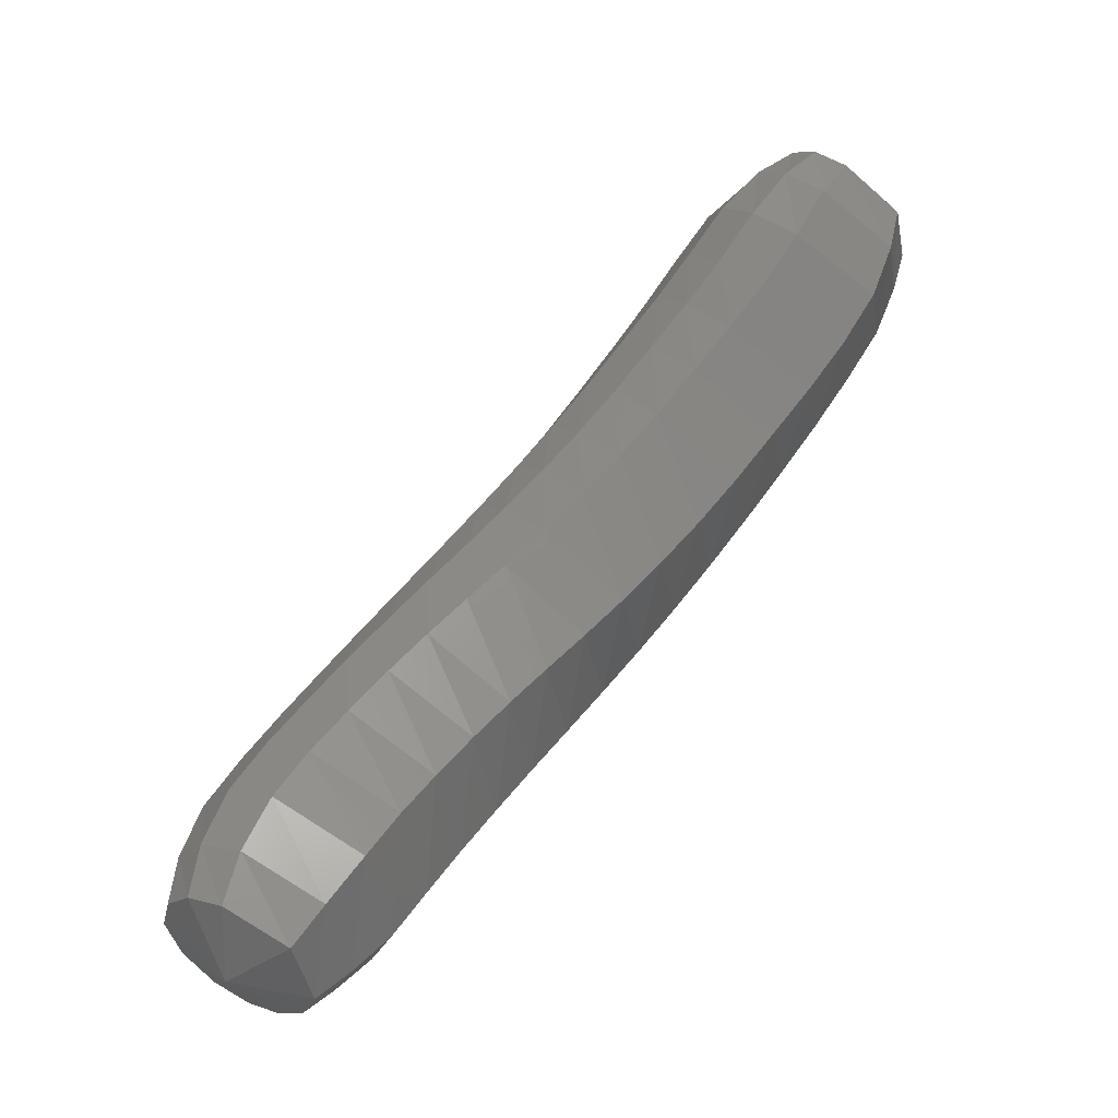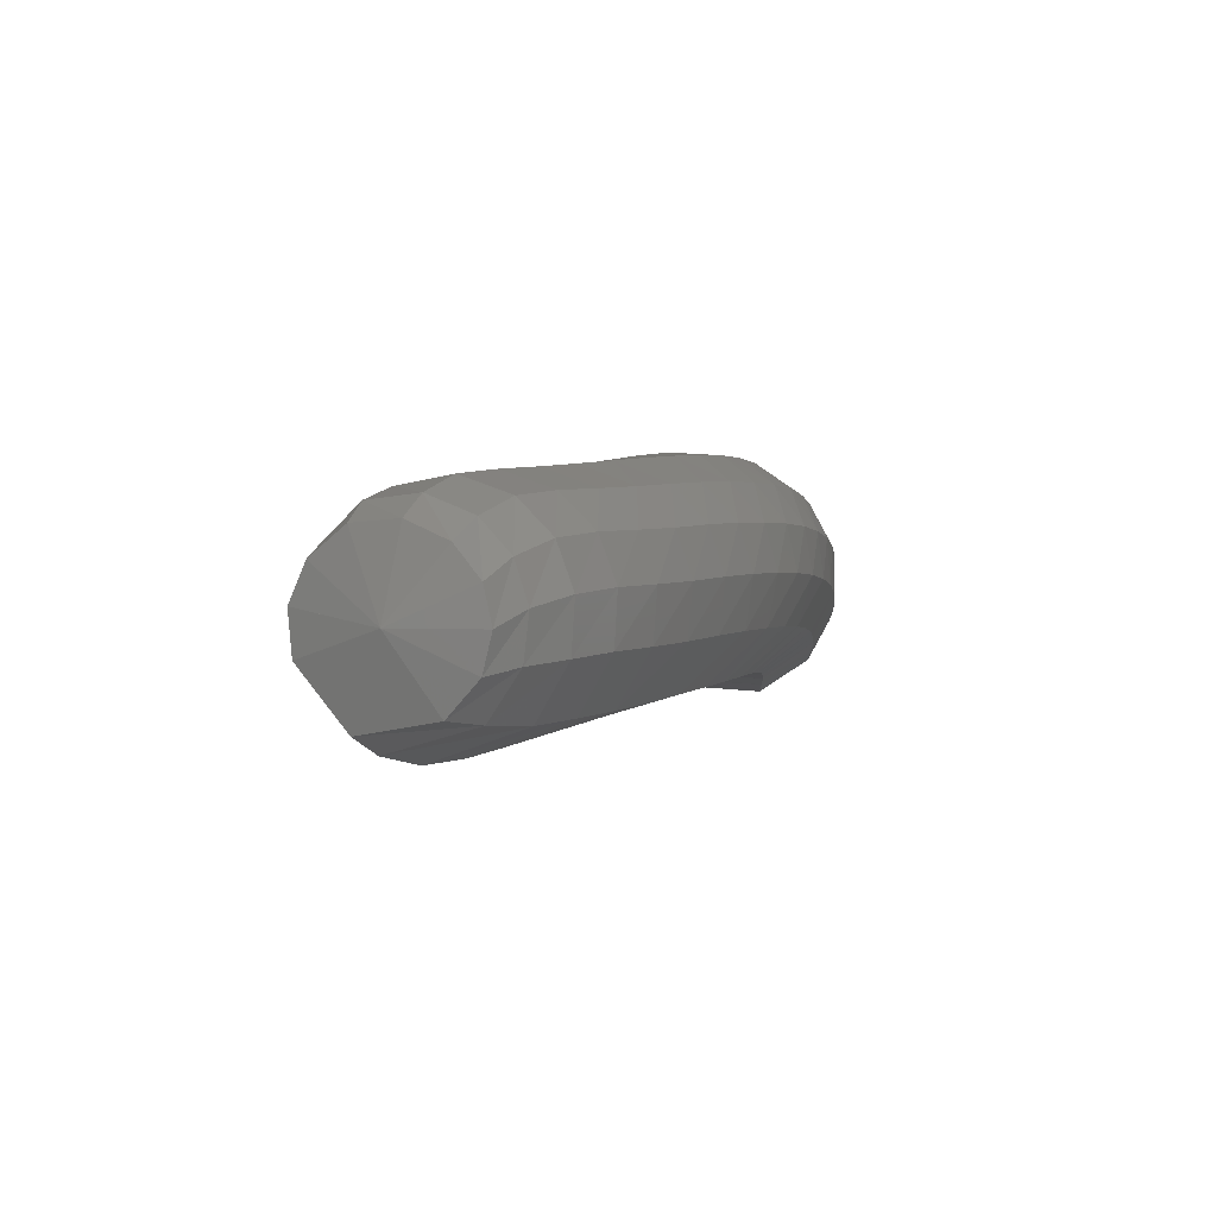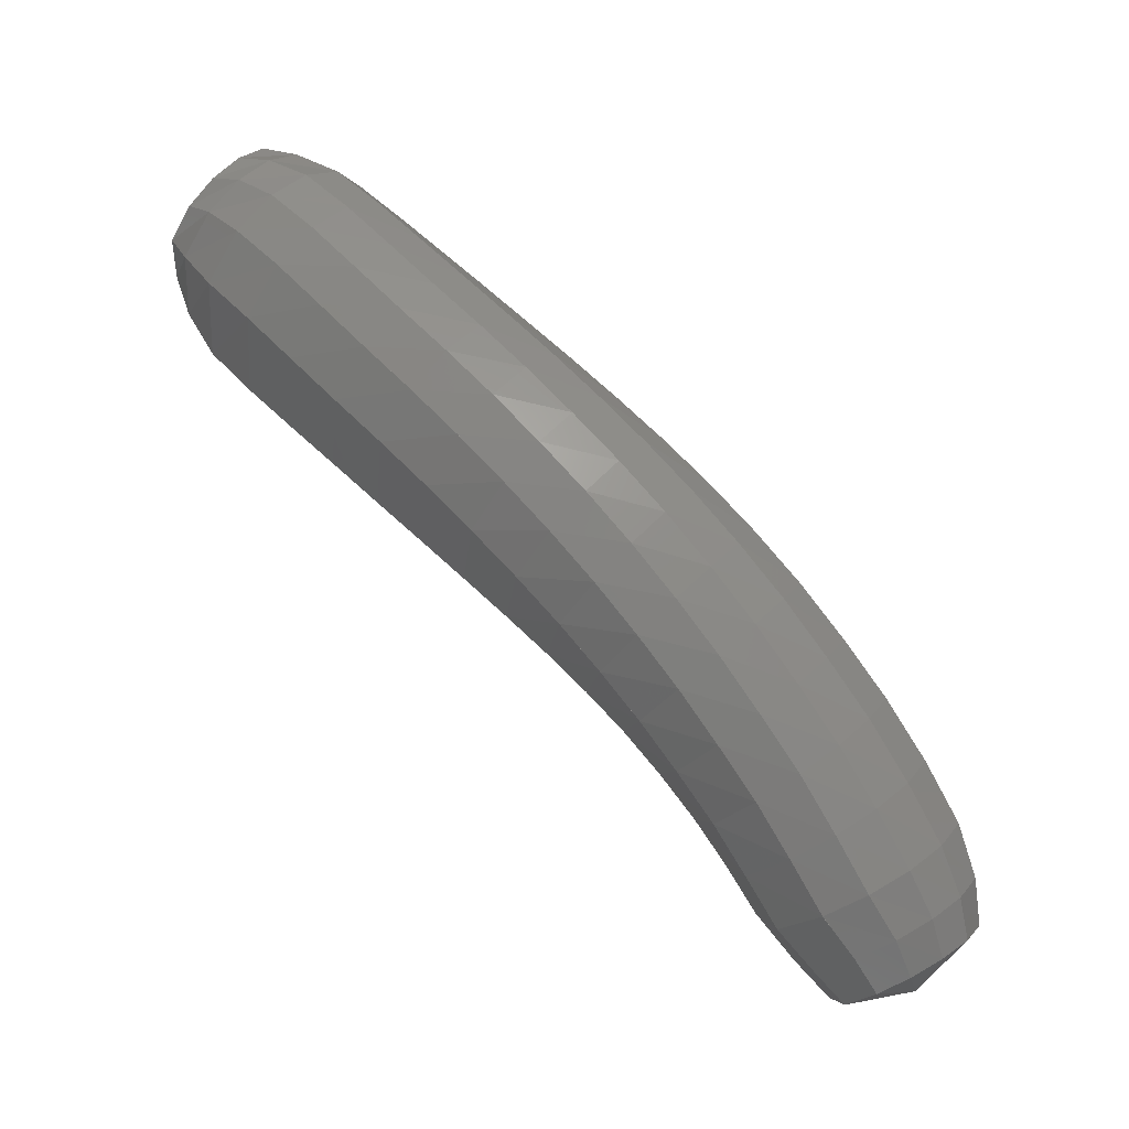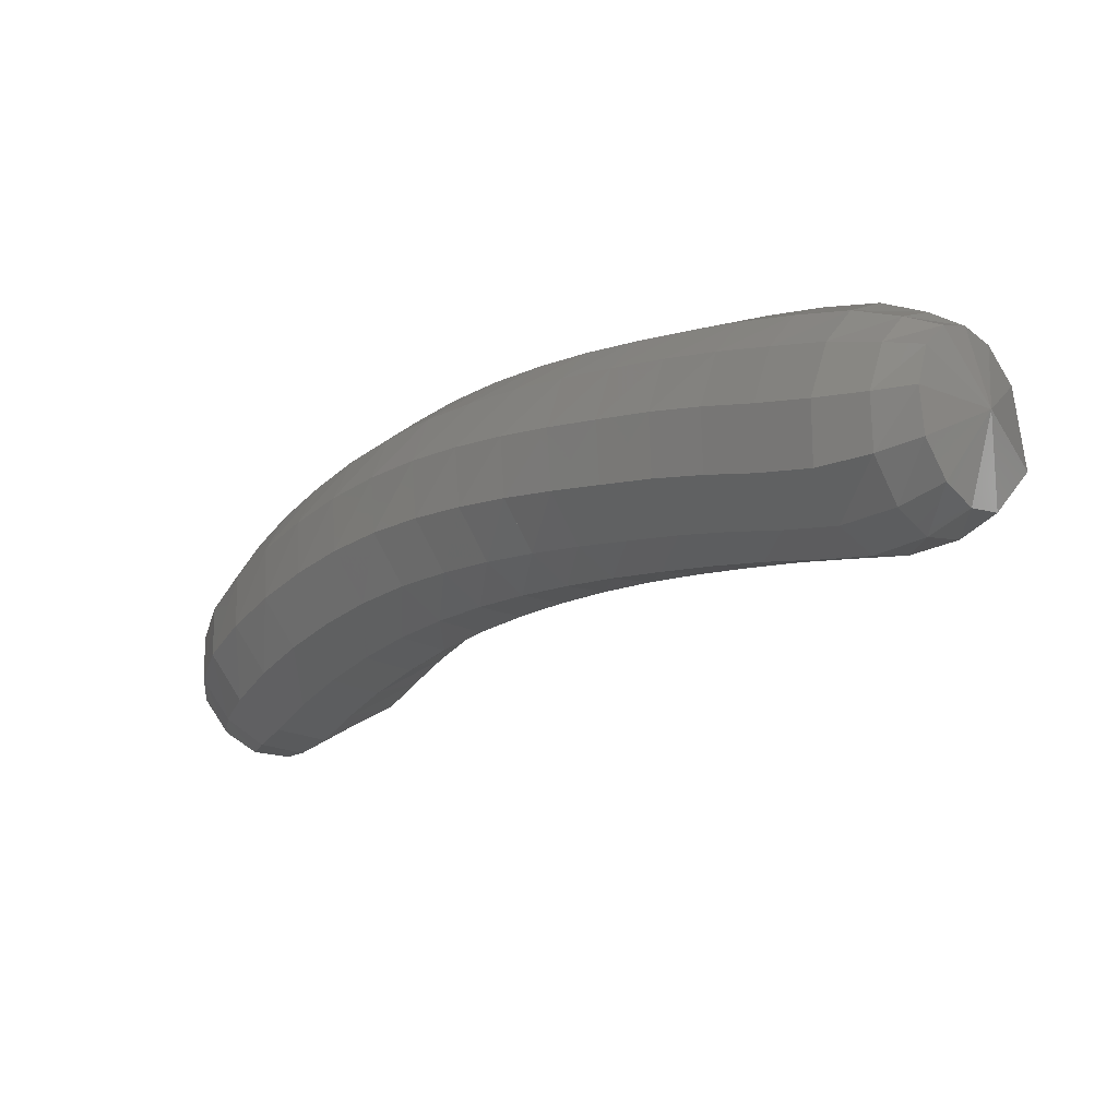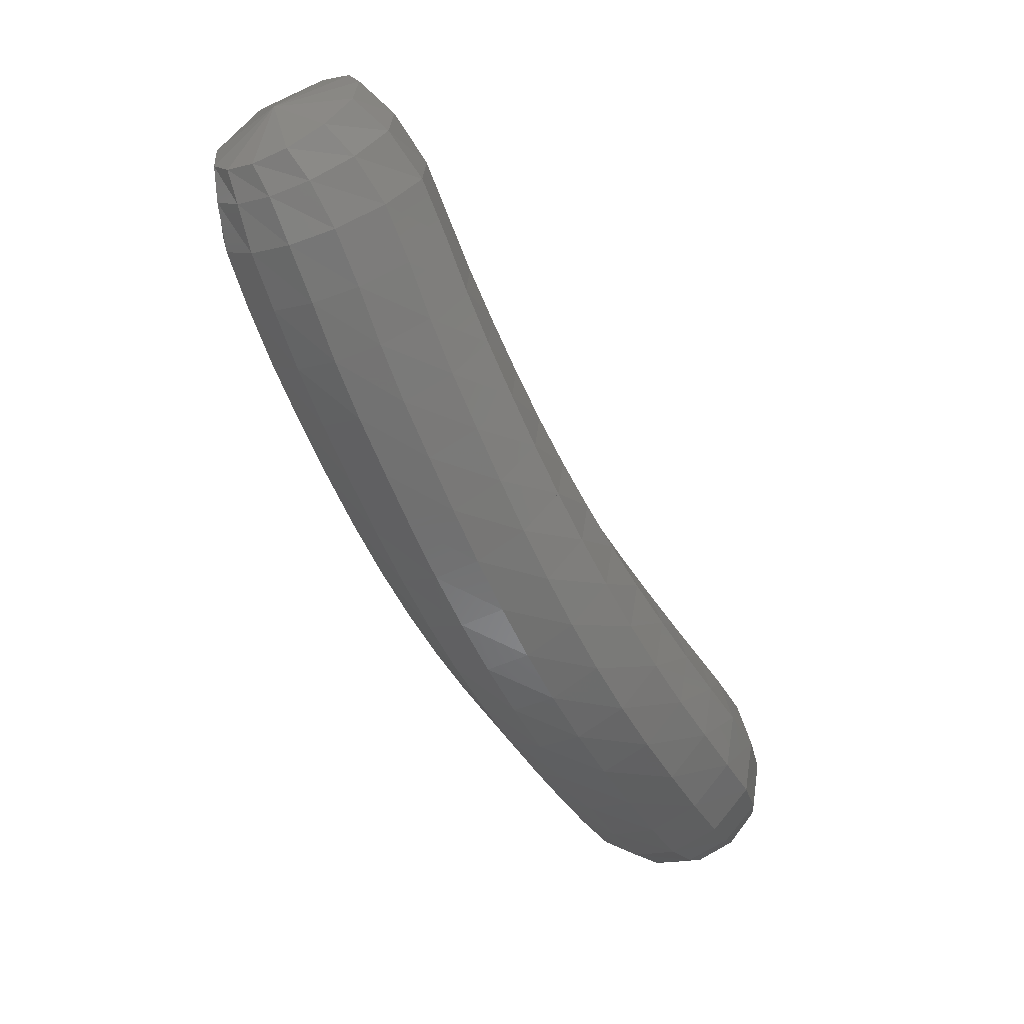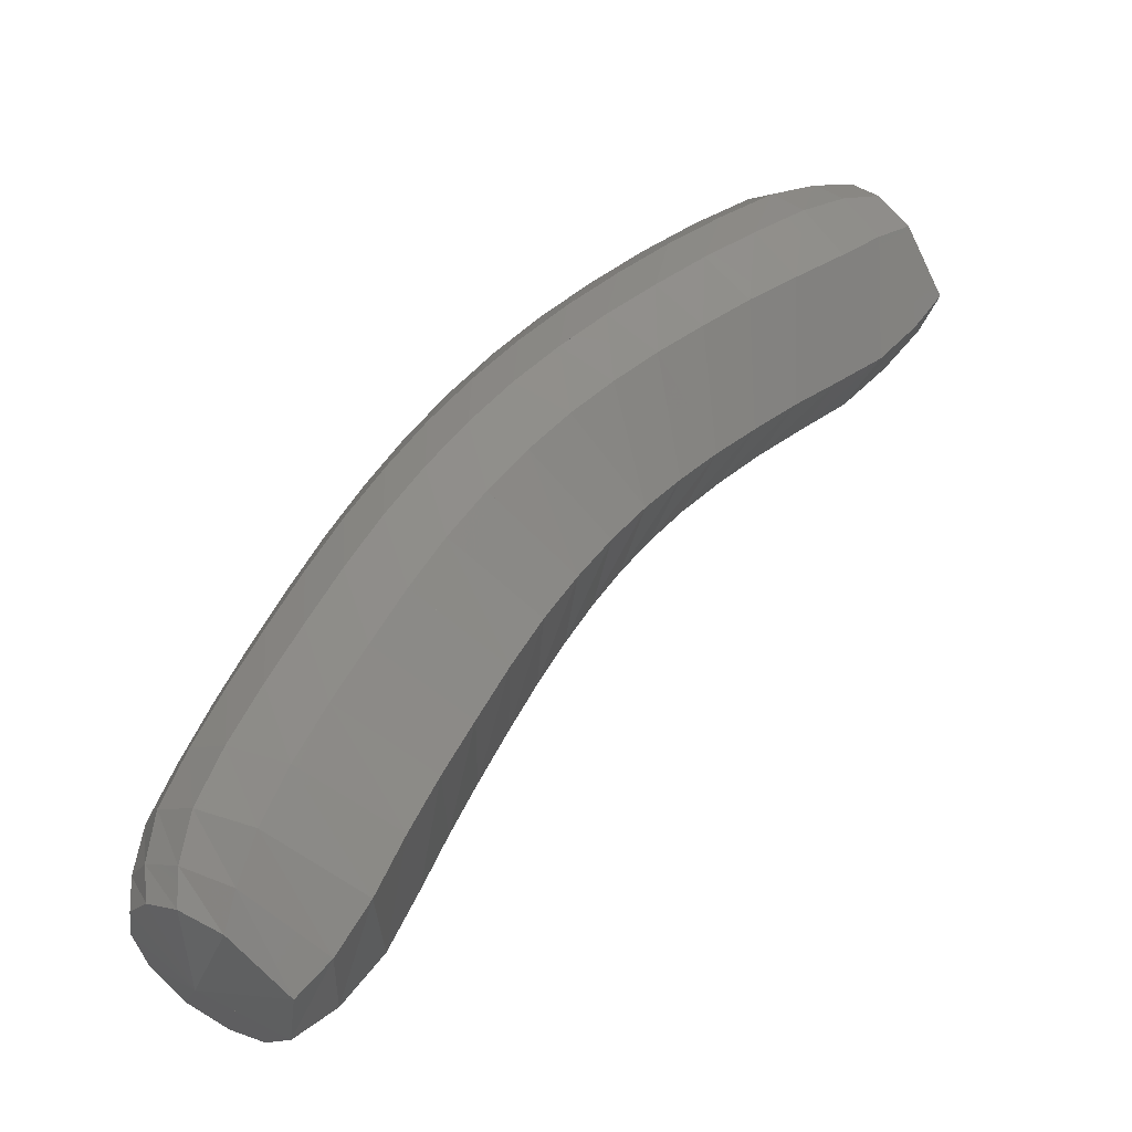
<metadata>
{"format":"stl","ext":"stl","renderer":"f3d","projection":"perspective","resolution":1024,"background":"white","views":[{"elev":-51.4,"azim":-82.4,"up":"+Z"},{"elev":50.2,"azim":2.3,"up":"+Z"},{"elev":-0.1,"azim":80.7,"up":"+Z"},{"elev":61.0,"azim":-104.1,"up":"+Z"},{"elev":72.7,"azim":117.8,"up":"+Z"},{"elev":-78.3,"azim":111.1,"up":"+Y"}]}
</metadata>
<code>
# stl→obj: 215 verts, 440 faces
v 42.28 -5.807 334.3
v 42.07 -6.144 333.6
v 41.67 -5.72 333.9
v 42.22 -6.038 333.3
v 41.69 -5.487 333.5
v 42.46 -5.831 332.9
v 41.86 -5.198 333.1
v 42.73 -5.508 332.6
v 42.11 -4.865 332.8
v 42.95 -5.162 332.3
v 42.34 -4.529 332.5
v 43.15 -4.804 331.9
v 42.54 -4.18 332.2
v 43.36 -4.437 331.6
v 42.75 -3.818 331.8
v 43.53 -4.078 331.3
v 42.93 -3.465 331.5
v 43.67 -3.722 330.9
v 43.08 -3.113 331.3
v 43.78 -3.37 330.6
v 43.21 -2.762 331
v 43.85 -3.029 330.3
v 43.32 -2.415 330.7
v 43.9 -2.7 330
v 43.41 -2.075 330.4
v 43.94 -2.383 329.6
v 43.48 -1.741 330.1
v 43.97 -2.077 329.3
v 43.53 -1.416 329.7
v 43.99 -1.776 328.9
v 43.57 -1.097 329.3
v 43.99 -1.506 328.5
v 43.6 -0.8037 328.9
v 44.01 -1.24 328
v 43.63 -0.5305 328.4
v 44.11 -0.932 327.7
v 43.76 -0.2957 328
v 44.24 -0.6537 327.3
v 43.94 -0.1479 327.6
v 44.67 -0.02815 327.5
v 41.63 -5.464 334.1
v 41.63 -5.17 333.8
v 41.78 -4.835 333.4
v 42.02 -4.496 333.1
v 42.25 -4.166 332.8
v 42.46 -3.823 332.5
v 42.68 -3.463 332.2
v 42.87 -3.114 331.9
v 43.04 -2.765 331.6
v 43.19 -2.413 331.3
v 43.32 -2.064 331
v 43.44 -1.717 330.7
v 43.53 -1.373 330.4
v 43.6 -1.038 330
v 43.66 -0.7082 329.6
v 43.7 -0.401 329.1
v 43.74 -0.1242 328.7
v 43.85 0.06925 328.2
v 43.85 0.06924 328.2
v 43.99 0.158 327.8
v 44.67 -0.02816 327.5
v 41.75 -5.275 334.4
v 41.77 -4.941 334.1
v 41.9 -4.572 333.8
v 42.14 -4.229 333.4
v 42.38 -3.903 333.2
v 42.6 -3.564 332.9
v 42.83 -3.206 332.5
v 43.03 -2.859 332.2
v 43.22 -2.512 332
v 43.4 -2.161 331.7
v 43.55 -1.809 331.3
v 43.69 -1.457 331
v 43.81 -1.106 330.6
v 43.9 -0.7628 330.2
v 43.97 -0.4262 329.8
v 44.01 -0.109 329.3
v 44.05 0.1705 328.8
v 44.12 0.3339 328.4
v 44.19 0.3843 327.9
v 42.02 -5.168 334.6
v 42.07 -4.813 334.4
v 42.21 -4.426 334.2
v 42.46 -4.08 333.8
v 42.71 -3.757 333.5
v 42.94 -3.42 333.2
v 43.18 -3.063 332.9
v 43.39 -2.717 332.6
v 43.6 -2.371 332.3
v 43.8 -2.02 332
v 43.97 -1.668 331.6
v 44.13 -1.312 331.3
v 44.26 -0.9577 330.9
v 44.26 -0.9576 330.9
v 44.37 -0.61 330.4
v 44.44 -0.2693 330
v 44.5 0.05343 329.5
v 44.53 0.3343 328.9
v 44.54 0.4811 328.5
v 44.53 0.5122 328
v 42.39 -5.221 334.7
v 42.49 -4.895 334.6
v 42.66 -4.519 334.4
v 42.91 -4.175 334.1
v 43.17 -3.85 333.8
v 43.41 -3.512 333.5
v 43.65 -3.154 333.1
v 43.88 -2.808 332.8
v 44.1 -2.461 332.5
v 44.3 -2.11 332.1
v 44.48 -1.758 331.7
v 44.65 -1.404 331.3
v 44.78 -1.052 330.9
v 44.88 -0.7075 330.4
v 44.96 -0.3694 329.9
v 45.01 -0.05019 329.4
v 45.03 0.2298 328.9
v 44.99 0.3876 328.4
v 44.99 0.3875 328.4
v 44.92 0.4484 328
v 42.72 -5.393 334.7
v 42.86 -5.105 334.7
v 43.07 -4.761 334.5
v 43.33 -4.42 334.2
v 43.59 -4.092 333.8
v 43.84 -3.75 333.5
v 44.08 -3.39 333.1
v 44.31 -3.042 332.8
v 44.53 -2.693 332.4
v 44.73 -2.342 332
v 44.91 -1.992 331.6
v 45.06 -1.643 331.2
v 45.19 -1.297 330.8
v 45.28 -0.9597 330.3
v 45.35 -0.6283 329.8
v 45.4 -0.3183 329.3
v 45.41 -0.04067 328.8
v 45.33 0.1446 328.3
v 45.22 0.2436 328
v 42.93 -5.612 334.6
v 43.1 -5.355 334.6
v 43.35 -5.048 334.4
v 43.61 -4.712 334.1
v 43.87 -4.378 333.7
v 44.12 -4.032 333.4
v 44.36 -3.671 333
v 44.59 -3.319 332.7
v 44.8 -2.968 332.3
v 44.99 -2.617 331.9
v 45.16 -2.269 331.5
v 45.29 -1.926 331
v 45.4 -1.588 330.6
v 45.48 -1.259 330.1
v 45.54 -0.9356 329.6
v 45.58 -0.6365 329.1
v 45.58 -0.3617 328.6
v 45.49 -0.1441 328.2
v 45.37 -0.01899 327.8
v 43 -5.836 334.4
v 43.21 -5.619 334.4
v 43.49 -5.35 334.2
v 43.75 -5.019 333.9
v 44.02 -4.681 333.5
v 44.26 -4.33 333.2
v 44.5 -3.967 332.8
v 44.71 -3.612 332.4
v 44.91 -3.259 332
v 45.09 -2.908 331.6
v 45.23 -2.563 331.2
v 45.35 -2.225 330.8
v 45.44 -1.895 330.3
v 45.51 -1.575 329.9
v 45.55 -1.26 329.4
v 45.58 -0.9723 328.9
v 45.58 -0.7006 328.4
v 45.5 -0.4486 328
v 45.37 -0.2871 327.7
v 42.93 -6.039 334.2
v 43.18 -5.874 334.1
v 43.47 -5.642 333.9
v 43.74 -5.316 333.6
v 44 -4.973 333.2
v 44.23 -4.618 332.8
v 44.46 -4.253 332.5
v 44.67 -3.895 332.1
v 44.85 -3.54 331.7
v 45 -3.188 331.3
v 45.13 -2.846 330.9
v 45.22 -2.513 330.5
v 45.29 -2.191 330
v 45.34 -1.88 329.6
v 45.37 -1.573 329.1
v 45.39 -1.297 328.7
v 45.39 -1.028 328.2
v 45.33 -0.7426 327.8
v 45.22 -0.5285 327.5
v 42.69 -6.189 333.9
v 42.94 -6.078 333.7
v 43.24 -5.877 333.5
v 43.5 -5.554 333.1
v 43.75 -5.207 332.8
v 43.97 -4.849 332.4
v 44.19 -4.482 332.1
v 44.38 -4.122 331.7
v 44.54 -3.766 331.3
v 44.67 -3.414 330.9
v 44.77 -3.073 330.6
v 44.84 -2.745 330.2
v 44.89 -2.429 329.8
v 44.92 -2.125 329.4
v 44.94 -1.825 328.9
v 44.94 -1.557 328.5
v 44.95 -1.291 328.1
v 44.94 -0.9781 327.7
v 44.9 -0.7078 327.4
f 1 1 2
f 2 1 3
f 2 3 4
f 4 3 5
f 4 5 6
f 6 5 7
f 6 7 8
f 8 7 9
f 8 9 10
f 10 9 11
f 10 11 12
f 12 11 13
f 12 13 14
f 14 13 15
f 14 15 16
f 16 15 17
f 16 17 18
f 18 17 19
f 18 19 20
f 20 19 21
f 20 21 22
f 22 21 23
f 22 23 24
f 24 23 25
f 24 25 26
f 26 25 27
f 26 27 28
f 28 27 29
f 28 29 30
f 30 29 31
f 30 31 32
f 32 31 33
f 32 33 34
f 34 33 35
f 34 35 36
f 36 35 37
f 36 37 38
f 38 37 39
f 38 39 40
f 40 39 40
f 1 1 3
f 3 1 41
f 3 41 5
f 5 41 42
f 5 42 7
f 7 42 43
f 7 43 9
f 9 43 44
f 9 44 11
f 11 44 45
f 11 45 13
f 13 45 46
f 13 46 15
f 15 46 47
f 15 47 17
f 17 47 48
f 17 48 19
f 19 48 49
f 19 49 21
f 21 49 50
f 21 50 23
f 23 50 51
f 23 51 25
f 25 51 52
f 25 52 27
f 27 52 53
f 27 53 29
f 29 53 54
f 29 54 31
f 31 54 55
f 31 55 33
f 33 55 56
f 33 56 35
f 35 56 57
f 35 57 37
f 37 57 58
f 37 59 39
f 39 59 60
f 39 60 40
f 40 60 61
f 1 1 41
f 41 1 62
f 41 62 42
f 42 62 63
f 42 63 43
f 43 63 64
f 43 64 44
f 44 64 65
f 44 65 45
f 45 65 66
f 45 66 46
f 46 66 67
f 46 67 47
f 47 67 68
f 47 68 48
f 48 68 69
f 48 69 49
f 49 69 70
f 49 70 50
f 50 70 71
f 50 71 51
f 51 71 72
f 51 72 52
f 52 72 73
f 52 73 53
f 53 73 74
f 53 74 54
f 54 74 75
f 54 75 55
f 55 75 76
f 55 76 56
f 56 76 77
f 56 77 57
f 57 77 78
f 57 78 58
f 58 78 79
f 59 79 60
f 60 79 80
f 60 80 61
f 61 80 40
f 1 1 62
f 62 1 81
f 62 81 63
f 63 81 82
f 63 82 64
f 64 82 83
f 64 83 65
f 65 83 84
f 65 84 66
f 66 84 85
f 66 85 67
f 67 85 86
f 67 86 68
f 68 86 87
f 68 87 69
f 69 87 88
f 69 88 70
f 70 88 89
f 70 89 71
f 71 89 90
f 71 90 72
f 72 90 91
f 72 91 73
f 73 91 92
f 73 92 74
f 74 92 93
f 74 94 75
f 75 94 95
f 75 95 76
f 76 95 96
f 76 96 77
f 77 96 97
f 77 97 78
f 78 97 98
f 78 98 79
f 79 98 99
f 79 99 80
f 80 99 100
f 80 100 40
f 40 100 40
f 1 1 81
f 81 1 101
f 81 101 82
f 82 101 102
f 82 102 83
f 83 102 103
f 83 103 84
f 84 103 104
f 84 104 85
f 85 104 105
f 85 105 86
f 86 105 106
f 86 106 87
f 87 106 107
f 87 107 88
f 88 107 108
f 88 108 89
f 89 108 109
f 89 109 90
f 90 109 110
f 90 110 91
f 91 110 111
f 91 111 92
f 92 111 112
f 92 112 93
f 93 112 113
f 94 113 95
f 95 113 114
f 95 114 96
f 96 114 115
f 96 115 97
f 97 115 116
f 97 116 98
f 98 116 117
f 98 117 99
f 99 117 118
f 99 119 100
f 100 119 120
f 100 120 40
f 40 120 40
f 1 1 101
f 101 1 121
f 101 121 102
f 102 121 122
f 102 122 103
f 103 122 123
f 103 123 104
f 104 123 124
f 104 124 105
f 105 124 125
f 105 125 106
f 106 125 126
f 106 126 107
f 107 126 127
f 107 127 108
f 108 127 128
f 108 128 109
f 109 128 129
f 109 129 110
f 110 129 130
f 110 130 111
f 111 130 131
f 111 131 112
f 112 131 132
f 112 132 113
f 113 132 133
f 113 133 114
f 114 133 134
f 114 134 115
f 115 134 135
f 115 135 116
f 116 135 136
f 116 136 117
f 117 136 137
f 117 137 118
f 118 137 138
f 119 138 120
f 120 138 139
f 120 139 40
f 40 139 40
f 1 1 121
f 121 1 140
f 121 140 122
f 122 140 141
f 122 141 123
f 123 141 142
f 123 142 124
f 124 142 143
f 124 143 125
f 125 143 144
f 125 144 126
f 126 144 145
f 126 145 127
f 127 145 146
f 127 146 128
f 128 146 147
f 128 147 129
f 129 147 148
f 129 148 130
f 130 148 149
f 130 149 131
f 131 149 150
f 131 150 132
f 132 150 151
f 132 151 133
f 133 151 152
f 133 152 134
f 134 152 153
f 134 153 135
f 135 153 154
f 135 154 136
f 136 154 155
f 136 155 137
f 137 155 156
f 137 156 138
f 138 156 157
f 138 157 139
f 139 157 158
f 139 158 40
f 40 158 40
f 1 1 140
f 140 1 159
f 140 159 141
f 141 159 160
f 141 160 142
f 142 160 161
f 142 161 143
f 143 161 162
f 143 162 144
f 144 162 163
f 144 163 145
f 145 163 164
f 145 164 146
f 146 164 165
f 146 165 147
f 147 165 166
f 147 166 148
f 148 166 167
f 148 167 149
f 149 167 168
f 149 168 150
f 150 168 169
f 150 169 151
f 151 169 170
f 151 170 152
f 152 170 171
f 152 171 153
f 153 171 172
f 153 172 154
f 154 172 173
f 154 173 155
f 155 173 174
f 155 174 156
f 156 174 175
f 156 175 157
f 157 175 176
f 157 176 158
f 158 176 177
f 158 177 40
f 40 177 40
f 1 1 159
f 159 1 178
f 159 178 160
f 160 178 179
f 160 179 161
f 161 179 180
f 161 180 162
f 162 180 181
f 162 181 163
f 163 181 182
f 163 182 164
f 164 182 183
f 164 183 165
f 165 183 184
f 165 184 166
f 166 184 185
f 166 185 167
f 167 185 186
f 167 186 168
f 168 186 187
f 168 187 169
f 169 187 188
f 169 188 170
f 170 188 189
f 170 189 171
f 171 189 190
f 171 190 172
f 172 190 191
f 172 191 173
f 173 191 192
f 173 192 174
f 174 192 193
f 174 193 175
f 175 193 194
f 175 194 176
f 176 194 195
f 176 195 177
f 177 195 196
f 177 196 40
f 40 196 40
f 1 1 178
f 178 1 197
f 178 197 179
f 179 197 198
f 179 198 180
f 180 198 199
f 180 199 181
f 181 199 200
f 181 200 182
f 182 200 201
f 182 201 183
f 183 201 202
f 183 202 184
f 184 202 203
f 184 203 185
f 185 203 204
f 185 204 186
f 186 204 205
f 186 205 187
f 187 205 206
f 187 206 188
f 188 206 207
f 188 207 189
f 189 207 208
f 189 208 190
f 190 208 209
f 190 209 191
f 191 209 210
f 191 210 192
f 192 210 211
f 192 211 193
f 193 211 212
f 193 212 194
f 194 212 213
f 194 213 195
f 195 213 214
f 195 214 196
f 196 214 215
f 196 215 61
f 61 215 40
f 1 1 197
f 197 1 2
f 197 2 198
f 198 2 4
f 198 4 199
f 199 4 6
f 199 6 200
f 200 6 8
f 200 8 201
f 201 8 10
f 201 10 202
f 202 10 12
f 202 12 203
f 203 12 14
f 203 14 204
f 204 14 16
f 204 16 205
f 205 16 18
f 205 18 206
f 206 18 20
f 206 20 207
f 207 20 22
f 207 22 208
f 208 22 24
f 208 24 209
f 209 24 26
f 209 26 210
f 210 26 28
f 210 28 211
f 211 28 30
f 211 30 212
f 212 30 32
f 212 32 213
f 213 32 34
f 213 34 214
f 214 34 36
f 214 36 215
f 215 36 38
f 215 38 40
f 40 38 40

</code>
